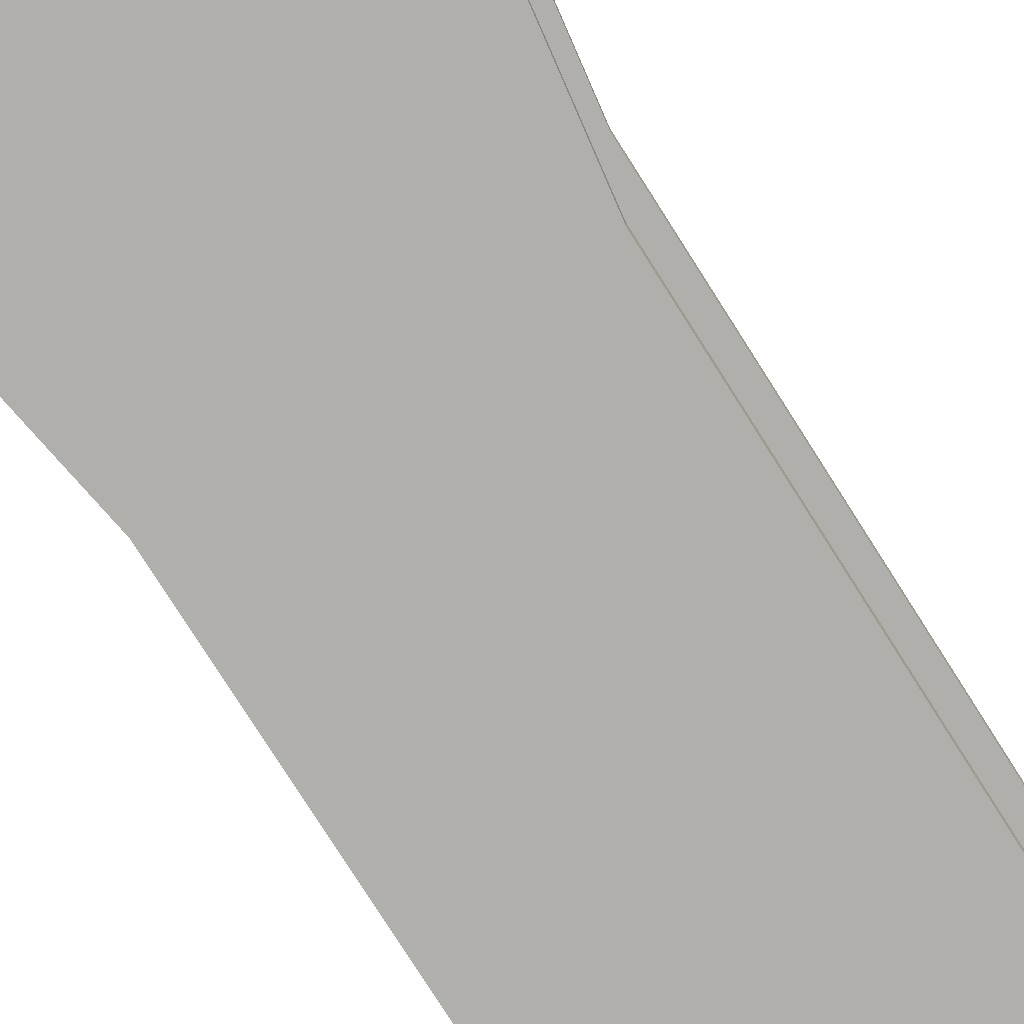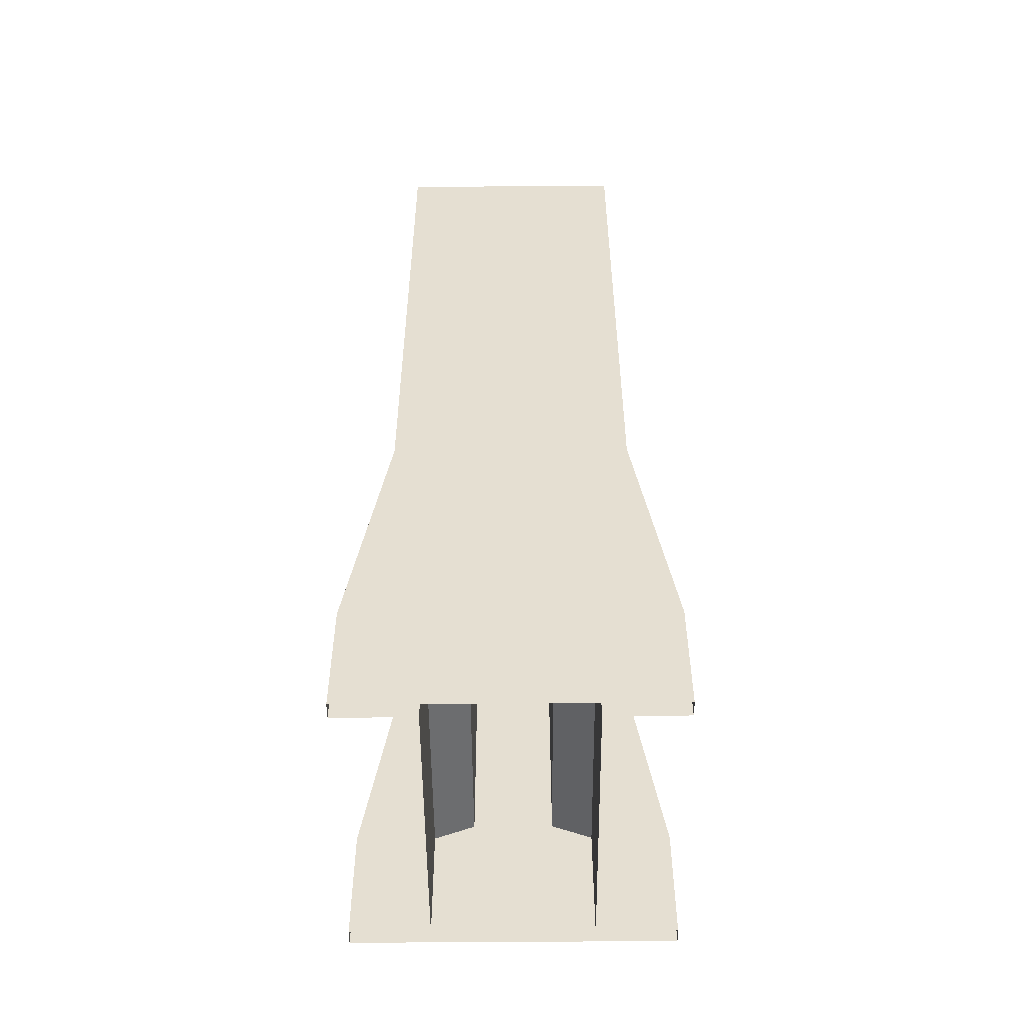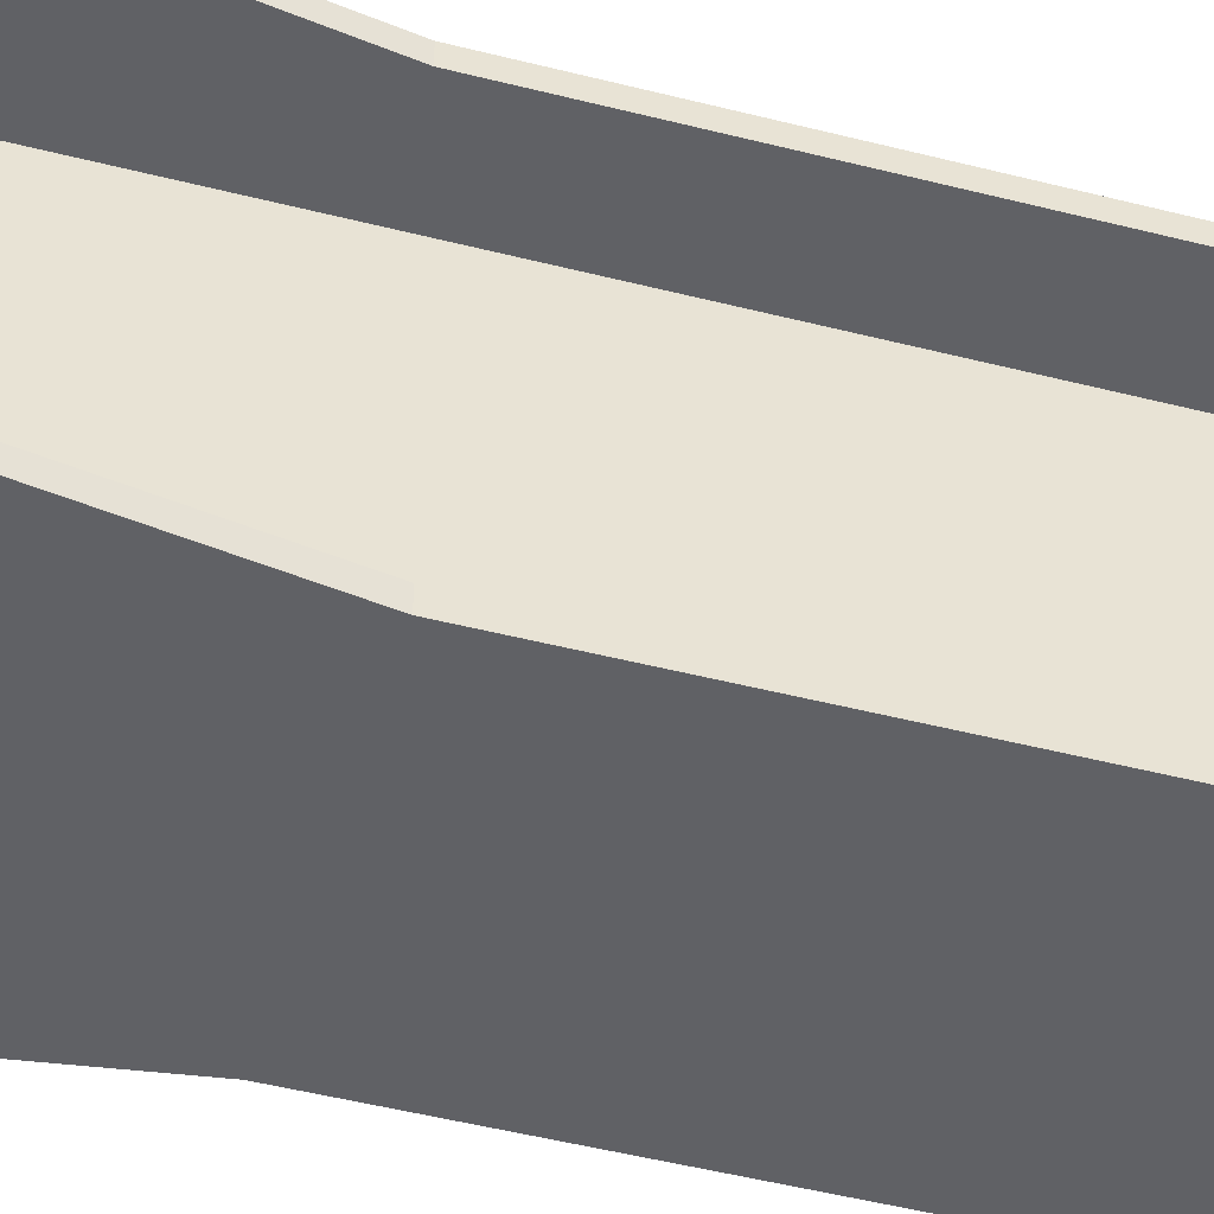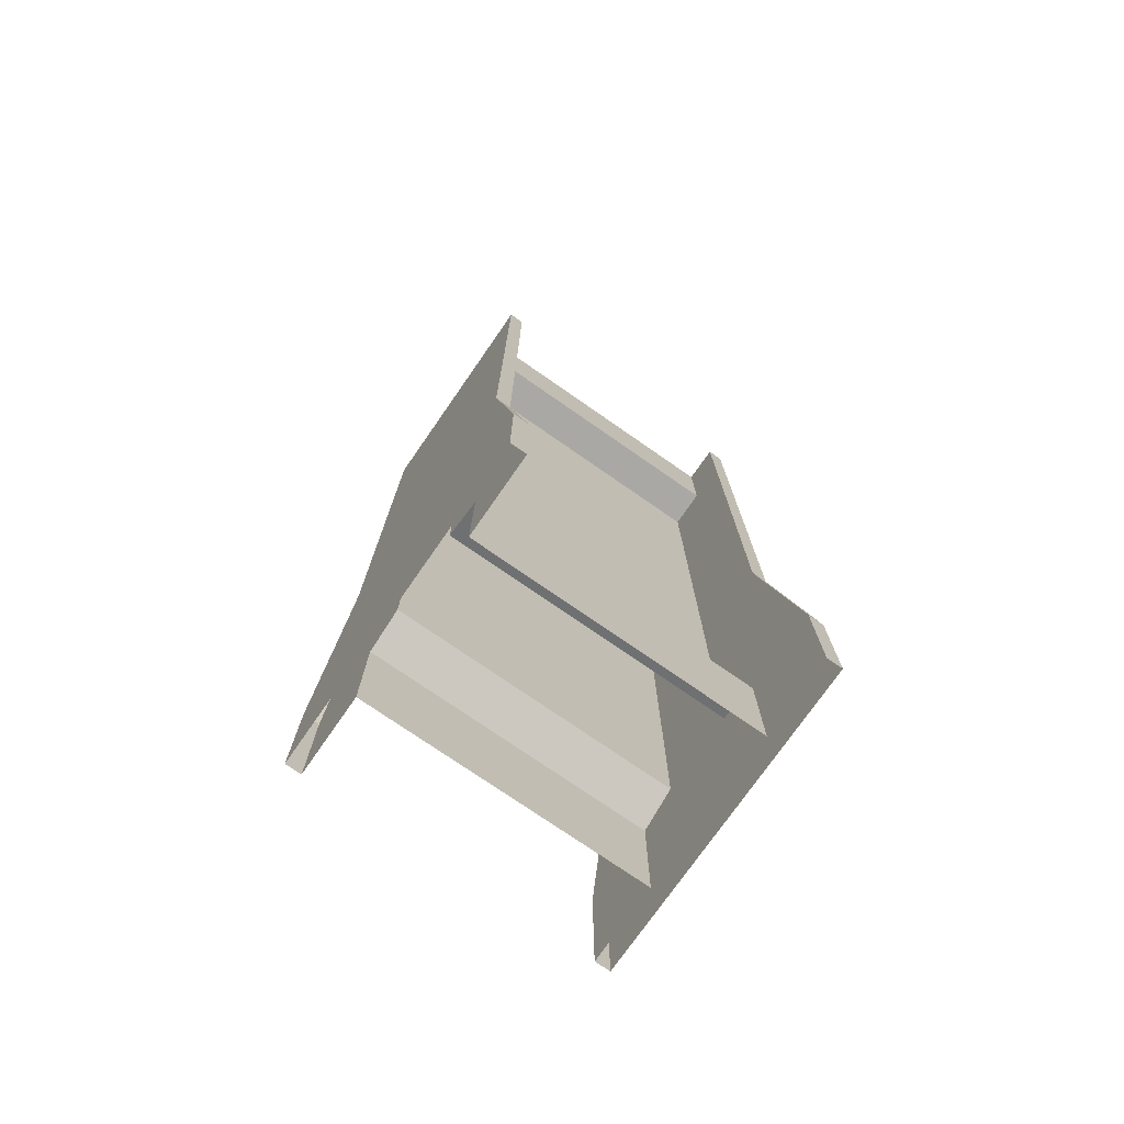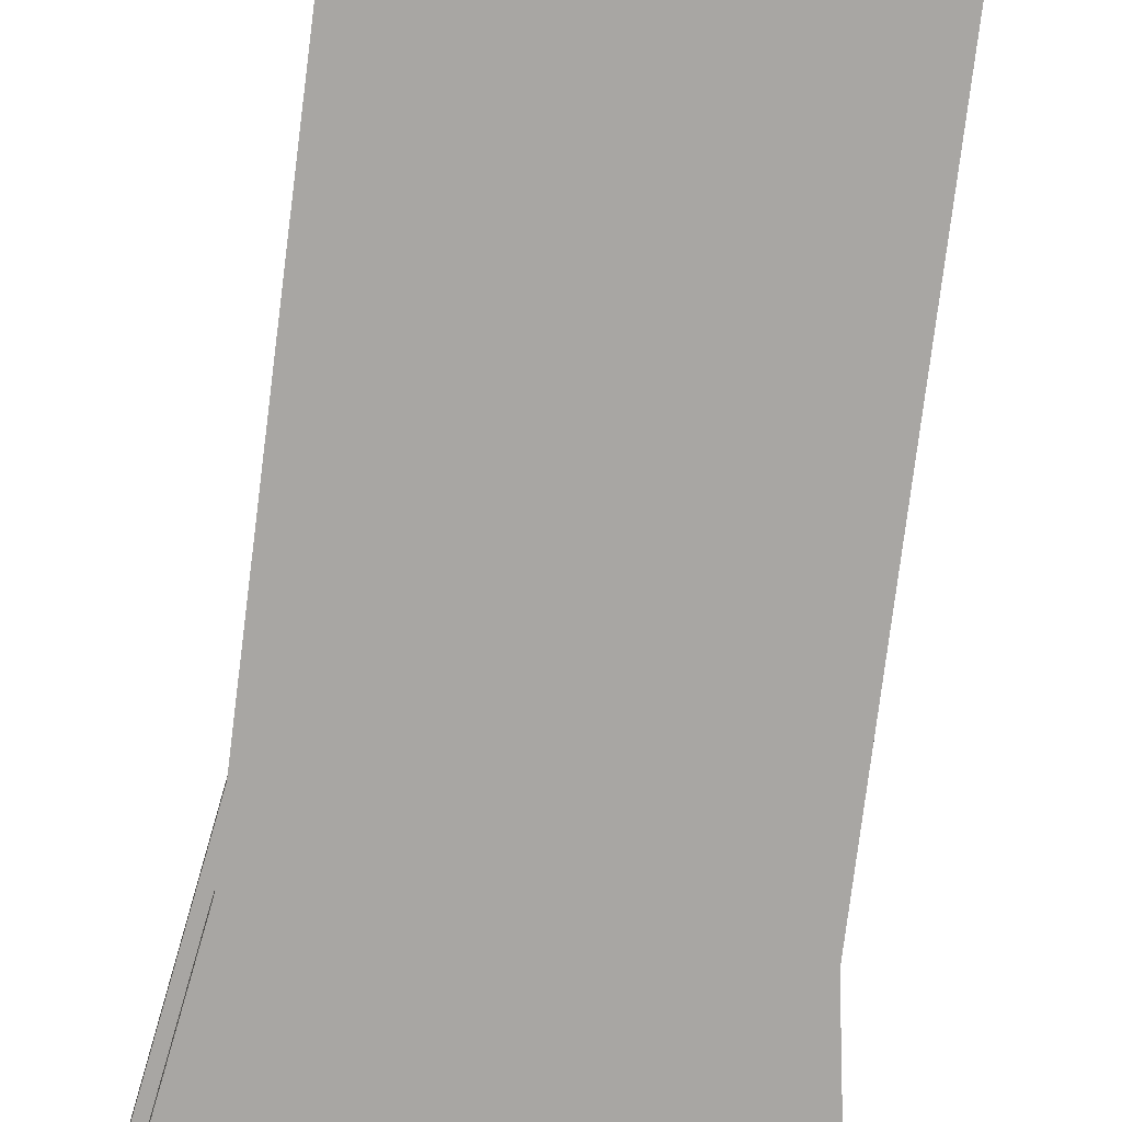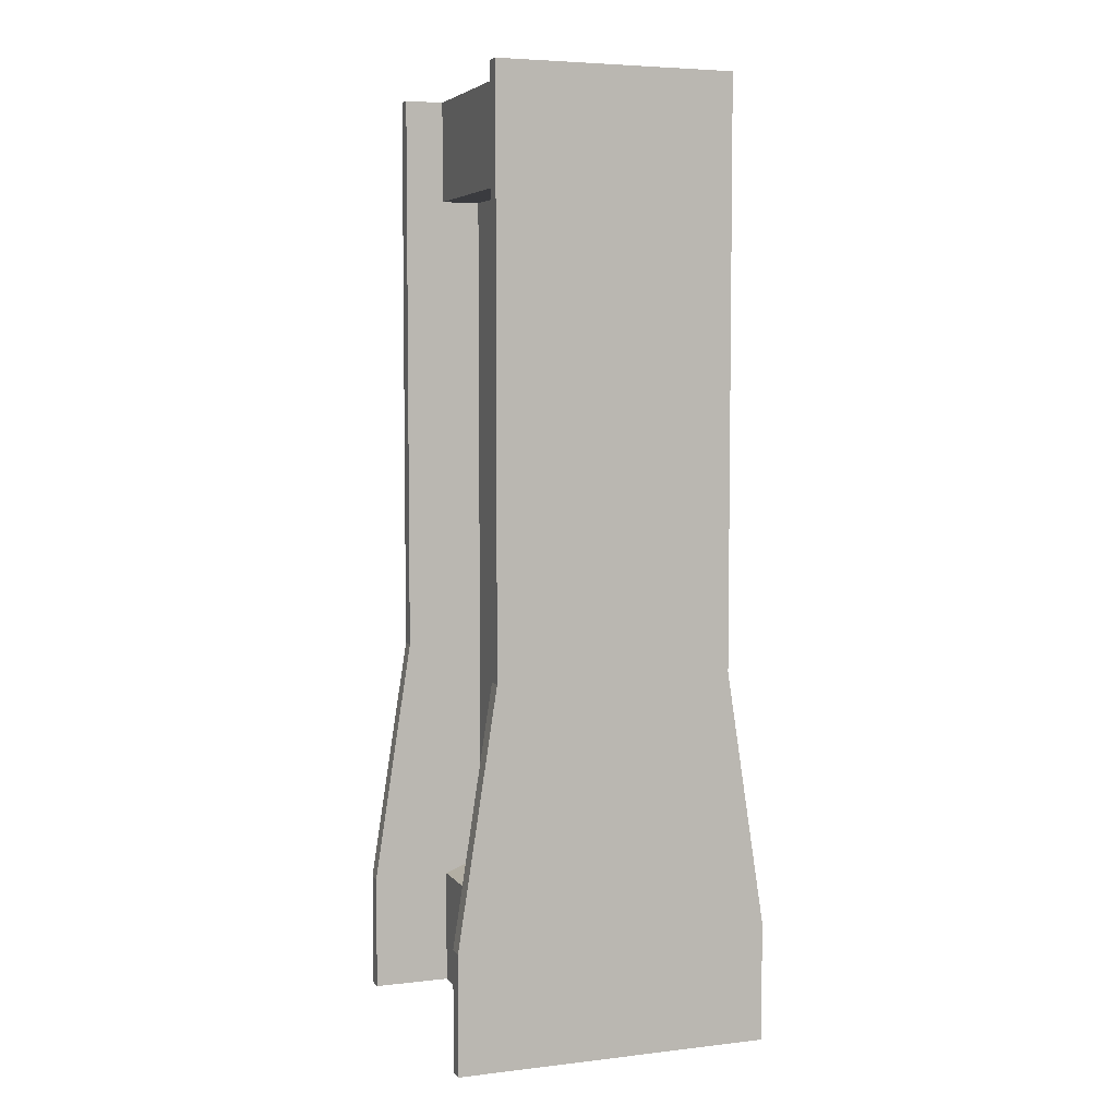
<metadata>
{"format":"obj","ext":"obj","renderer":"f3d","projection":"perspective","resolution":1024,"background":"white","views":[{"elev":-78.1,"azim":32.4,"up":"+Z"},{"elev":-52.4,"azim":0.5,"up":"+Y"},{"elev":-47.3,"azim":73.8,"up":"+Z"},{"elev":-75.1,"azim":55.2,"up":"+Y"},{"elev":-74.3,"azim":172.9,"up":"+Z"},{"elev":5.2,"azim":160.0,"up":"+Y"}]}
</metadata>
<code>
o Cube.010_Cube.016
v 0.5 0 -0.5
v 0.5 0 0.5
v -0.5 0 0.5
v -0.5 0 -0.5
v 0.375 3 -0.5
v 0.375 3 0.5
v 0.5 0.375 -0.5
v 0.5 0.375 0.5
v -0.5 0.375 0.5
v 0.25 2.672 0.45
v 0.25 0 -0.45
v 0.25 0.375 -0.45
v 0.125 0.425 -0.45
v 0.25 2.672 -0.45
v 0.25 0 0.45
v 0.25 0.375 0.45
v 0.125 2.672 -0.45
v 0.5 0 -0.45
v 0.5 0 0.45
v -0.5 0 0.45
v 0.375 3 -0.45
v 0.375 3 0.45
v -0.5 0.375 0.45
v 0.5 0.375 -0.45
v 0.5 0.375 0.45
v 0.375 2.672 -0.45
v 0.375 2.672 0.45
v 0.25 3 0.45
v 0.25 3 -0.45
v 0.125 0.425 0.45
v 0.125 2.672 0.45
v 0.375 1.179 -0.5
v 0.375 1.179 0.5
v 0.125 1.179 -0.45
v 0.375 1.179 -0.45
v 0.375 1.179 0.45
v 0.125 1.179 0.45
v -0.375 3 0.5
v -0.375 3 -0.5
v -0.5 0.375 -0.5
v -0.25 2.672 -0.45
v -0.25 0 0.45
v -0.25 0.375 0.45
v -0.125 0.425 0.45
v -0.25 2.672 0.45
v -0.25 0 -0.45
v -0.25 0.375 -0.45
v -0.125 2.672 0.45
v -0.5 0 -0.45
v -0.375 3 0.45
v -0.375 3 -0.45
v -0.5 0.375 -0.45
v -0.375 2.672 0.45
v -0.375 2.672 -0.45
v -0.25 3 -0.45
v -0.25 3 0.45
v -0.125 0.425 -0.45
v -0.125 2.672 -0.45
v -0.375 1.179 0.5
v -0.375 1.179 -0.5
v -0.125 1.179 0.45
v -0.375 1.179 0.45
v -0.375 1.179 -0.45
v -0.125 1.179 -0.45
f 5 21 26
f 29 56 28
f 33 25 36
f 8 19 25
f 15 25 19
f 12 30 16
f 30 36 16
f 60 5 32
f 12 15 11
f 29 26 21
f 7 18 1
f 10 36 37
f 23 3 9
f 35 7 32
f 36 25 16
f 12 18 24
f 40 32 7
f 34 30 13
f 10 22 27
f 29 10 14
f 38 33 6
f 33 27 6
f 34 14 17
f 4 7 1
f 33 9 8
f 6 22 28
f 55 29 5
f 40 49 52
f 35 32 26
f 32 5 26
f 24 35 12
f 17 37 34
f 35 26 14
f 37 31 10
f 36 27 33
f 27 22 6
f 35 13 12
f 28 56 38
f 56 50 38
f 38 6 28
f 29 21 5
f 5 39 55
f 39 51 55
f 14 31 17
f 9 2 8
f 29 55 56
f 33 8 25
f 8 2 19
f 15 16 25
f 12 13 30
f 30 37 36
f 60 39 5
f 12 16 15
f 29 14 26
f 7 24 18
f 10 27 36
f 23 20 3
f 35 24 7
f 12 11 18
f 40 60 32
f 34 37 30
f 10 28 22
f 29 28 10
f 38 59 33
f 34 35 14
f 4 40 7
f 33 59 9
f 40 4 49
f 17 31 37
f 35 34 13
f 14 10 31
f 9 3 2
f 46 52 49
f 45 58 48
f 41 51 54
f 60 52 63
f 61 45 48
f 38 50 53
f 57 63 47
f 43 20 23
f 43 57 47
f 47 42 43
f 41 63 64
f 56 53 50
f 62 9 59
f 63 52 47
f 56 41 45
f 48 64 61
f 62 44 43
f 60 63 54
f 61 57 44
f 62 59 53
f 59 38 53
f 23 62 43
f 62 53 45
f 64 58 41
f 54 51 39
f 39 60 54
f 46 47 52
f 45 41 58
f 41 55 51
f 60 40 52
f 61 62 45
f 57 64 63
f 43 42 20
f 43 44 57
f 47 46 42
f 41 54 63
f 56 45 53
f 62 23 9
f 56 55 41
f 48 58 64
f 62 61 44
f 61 64 57

</code>
